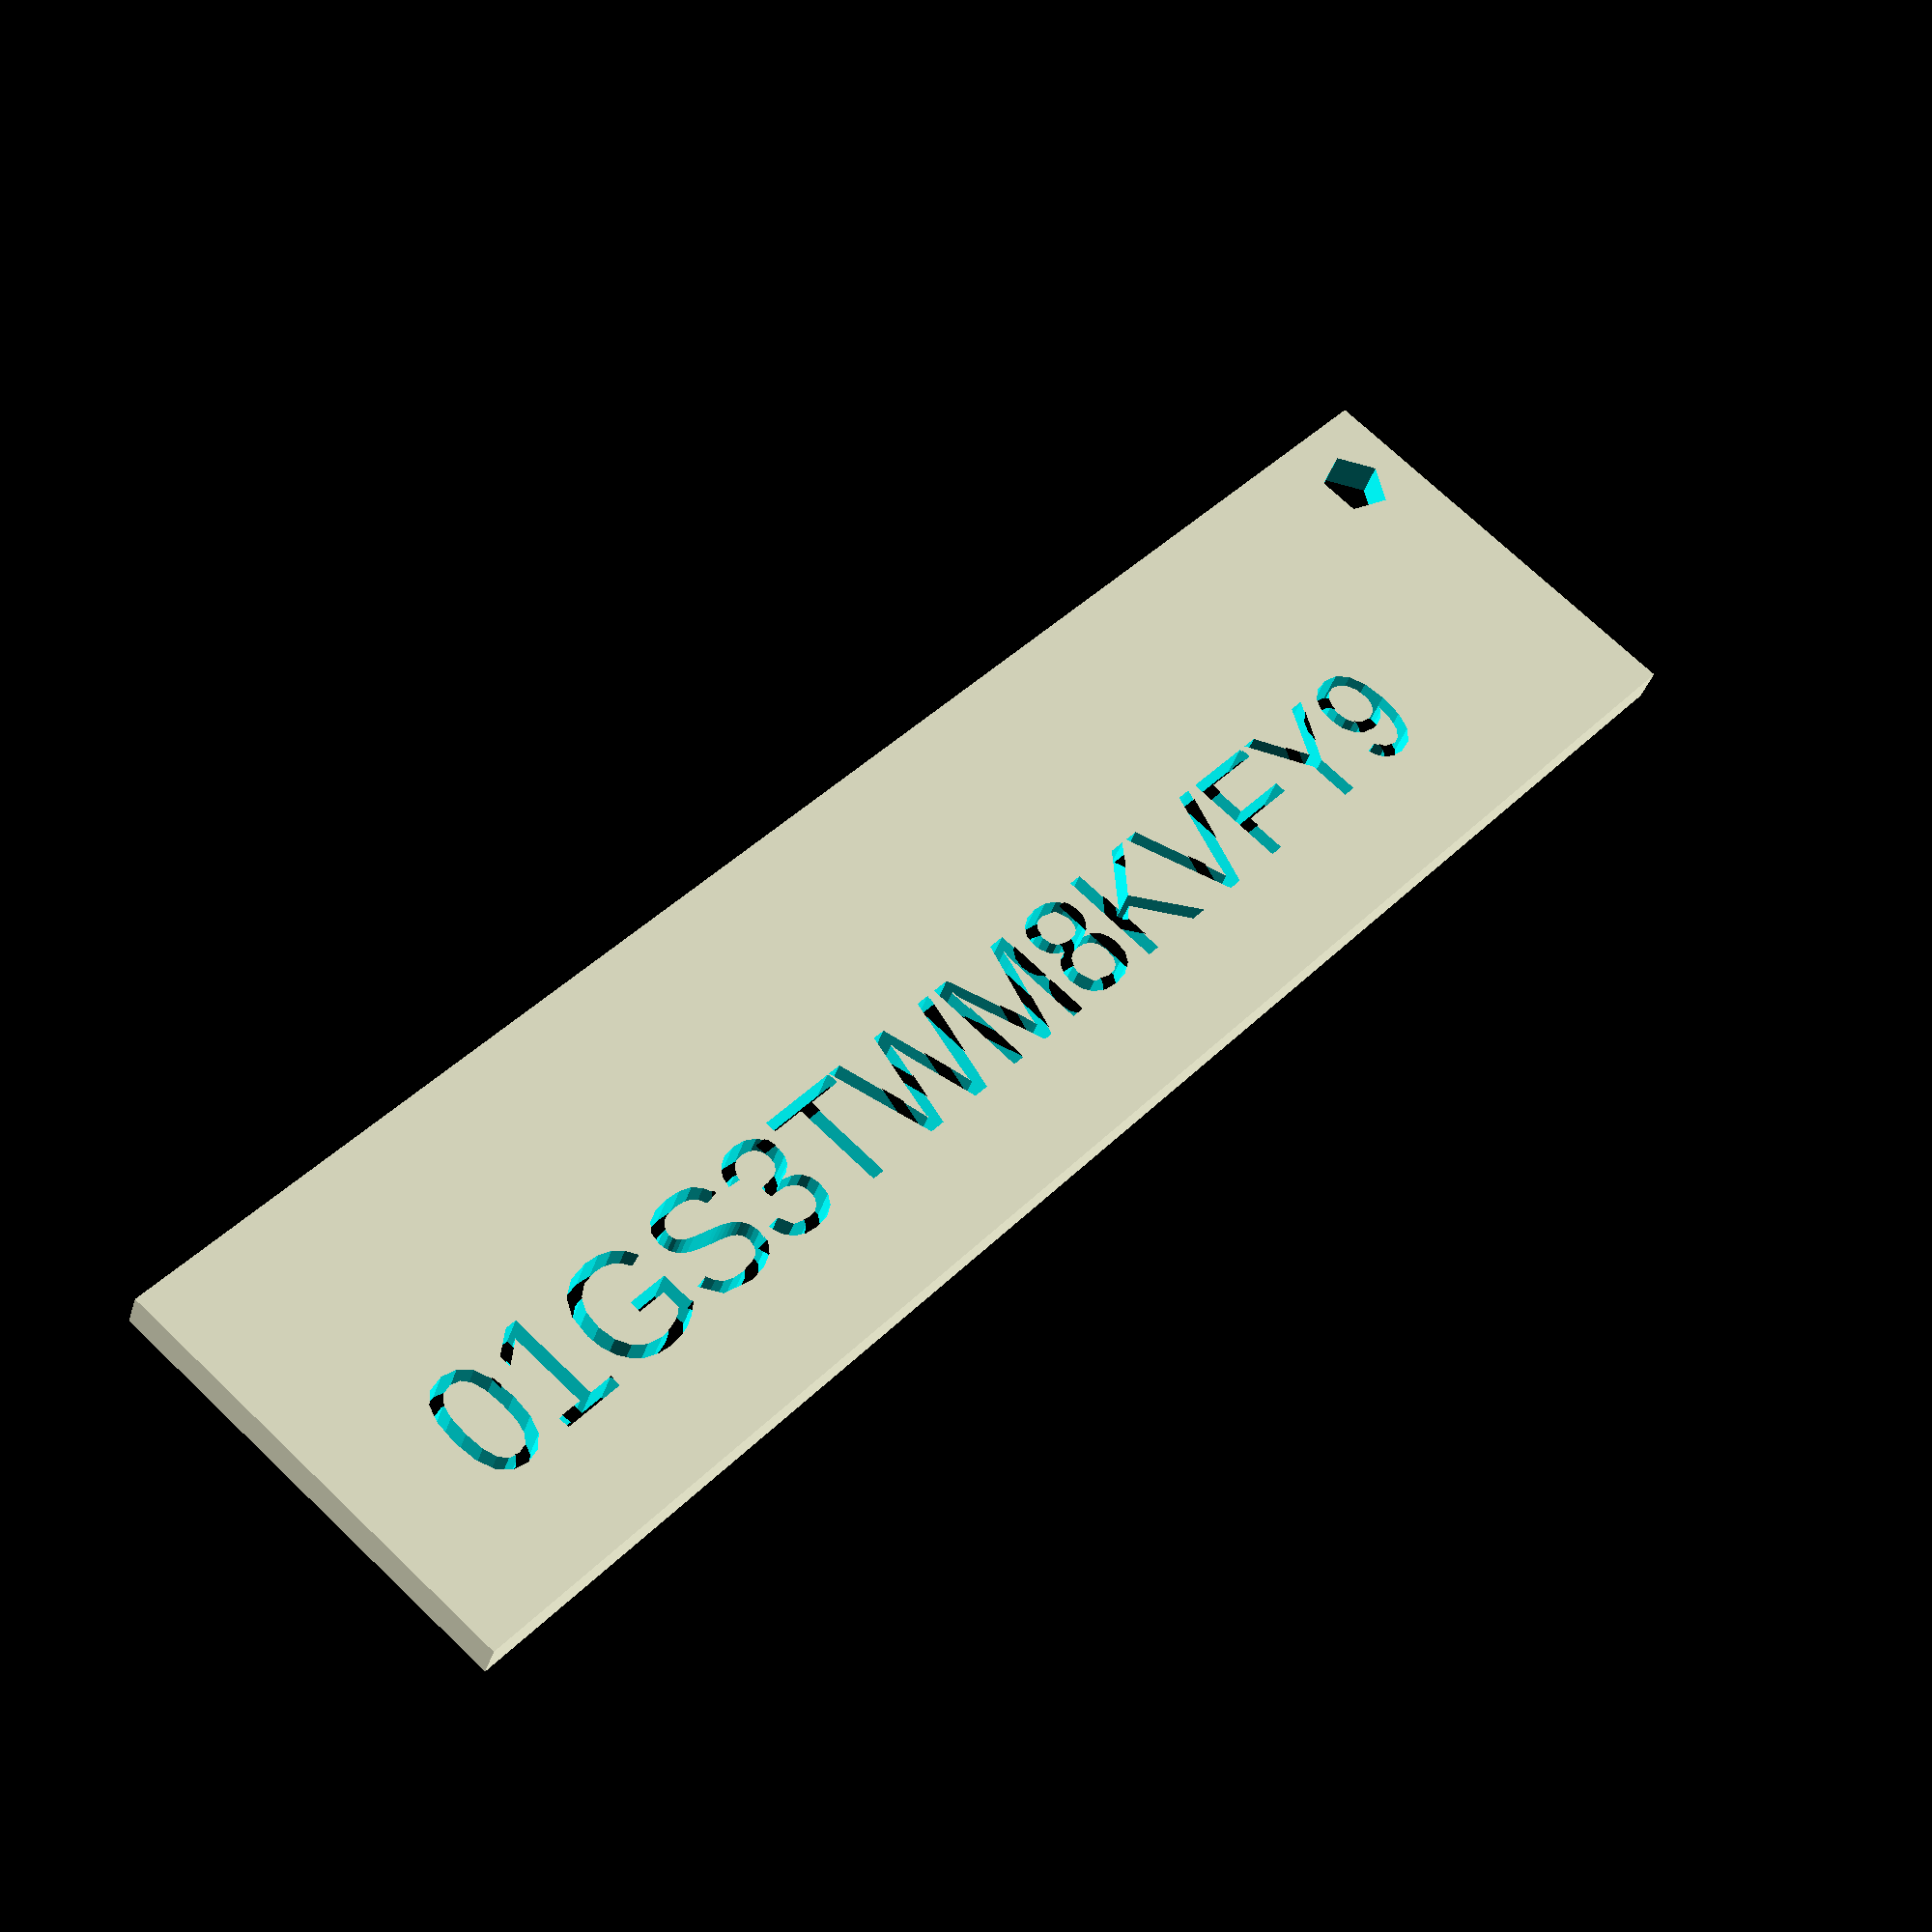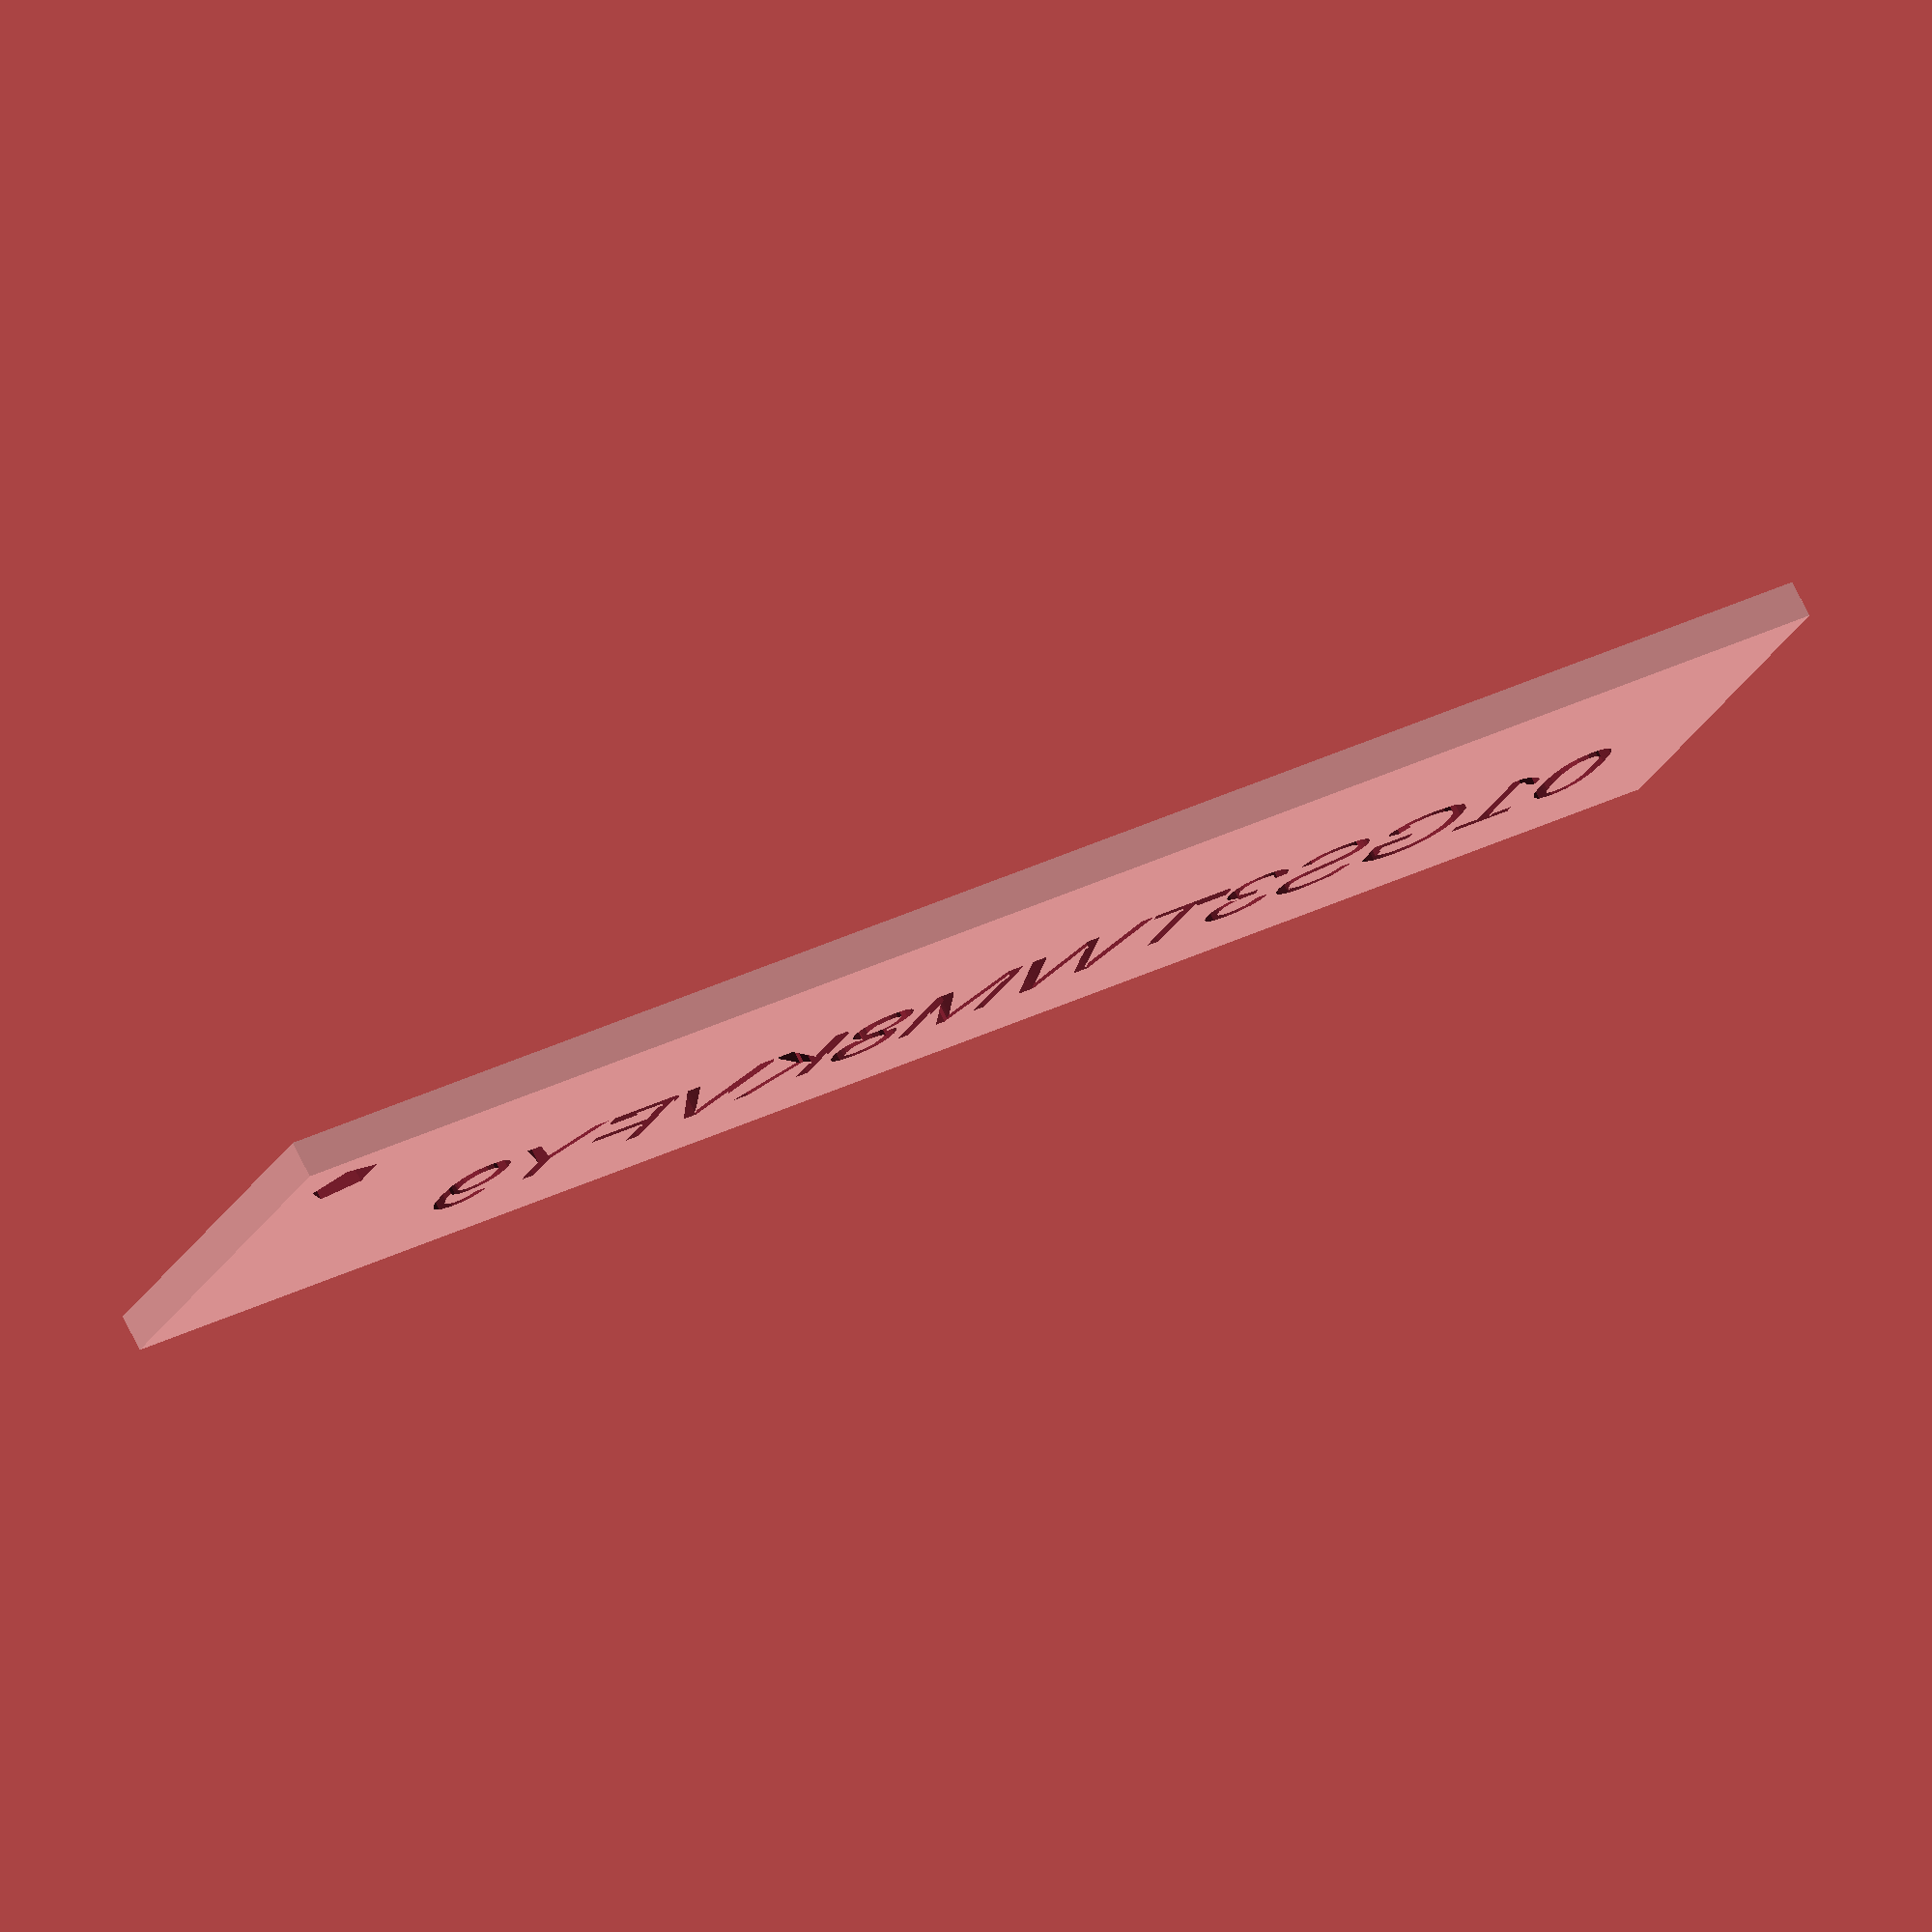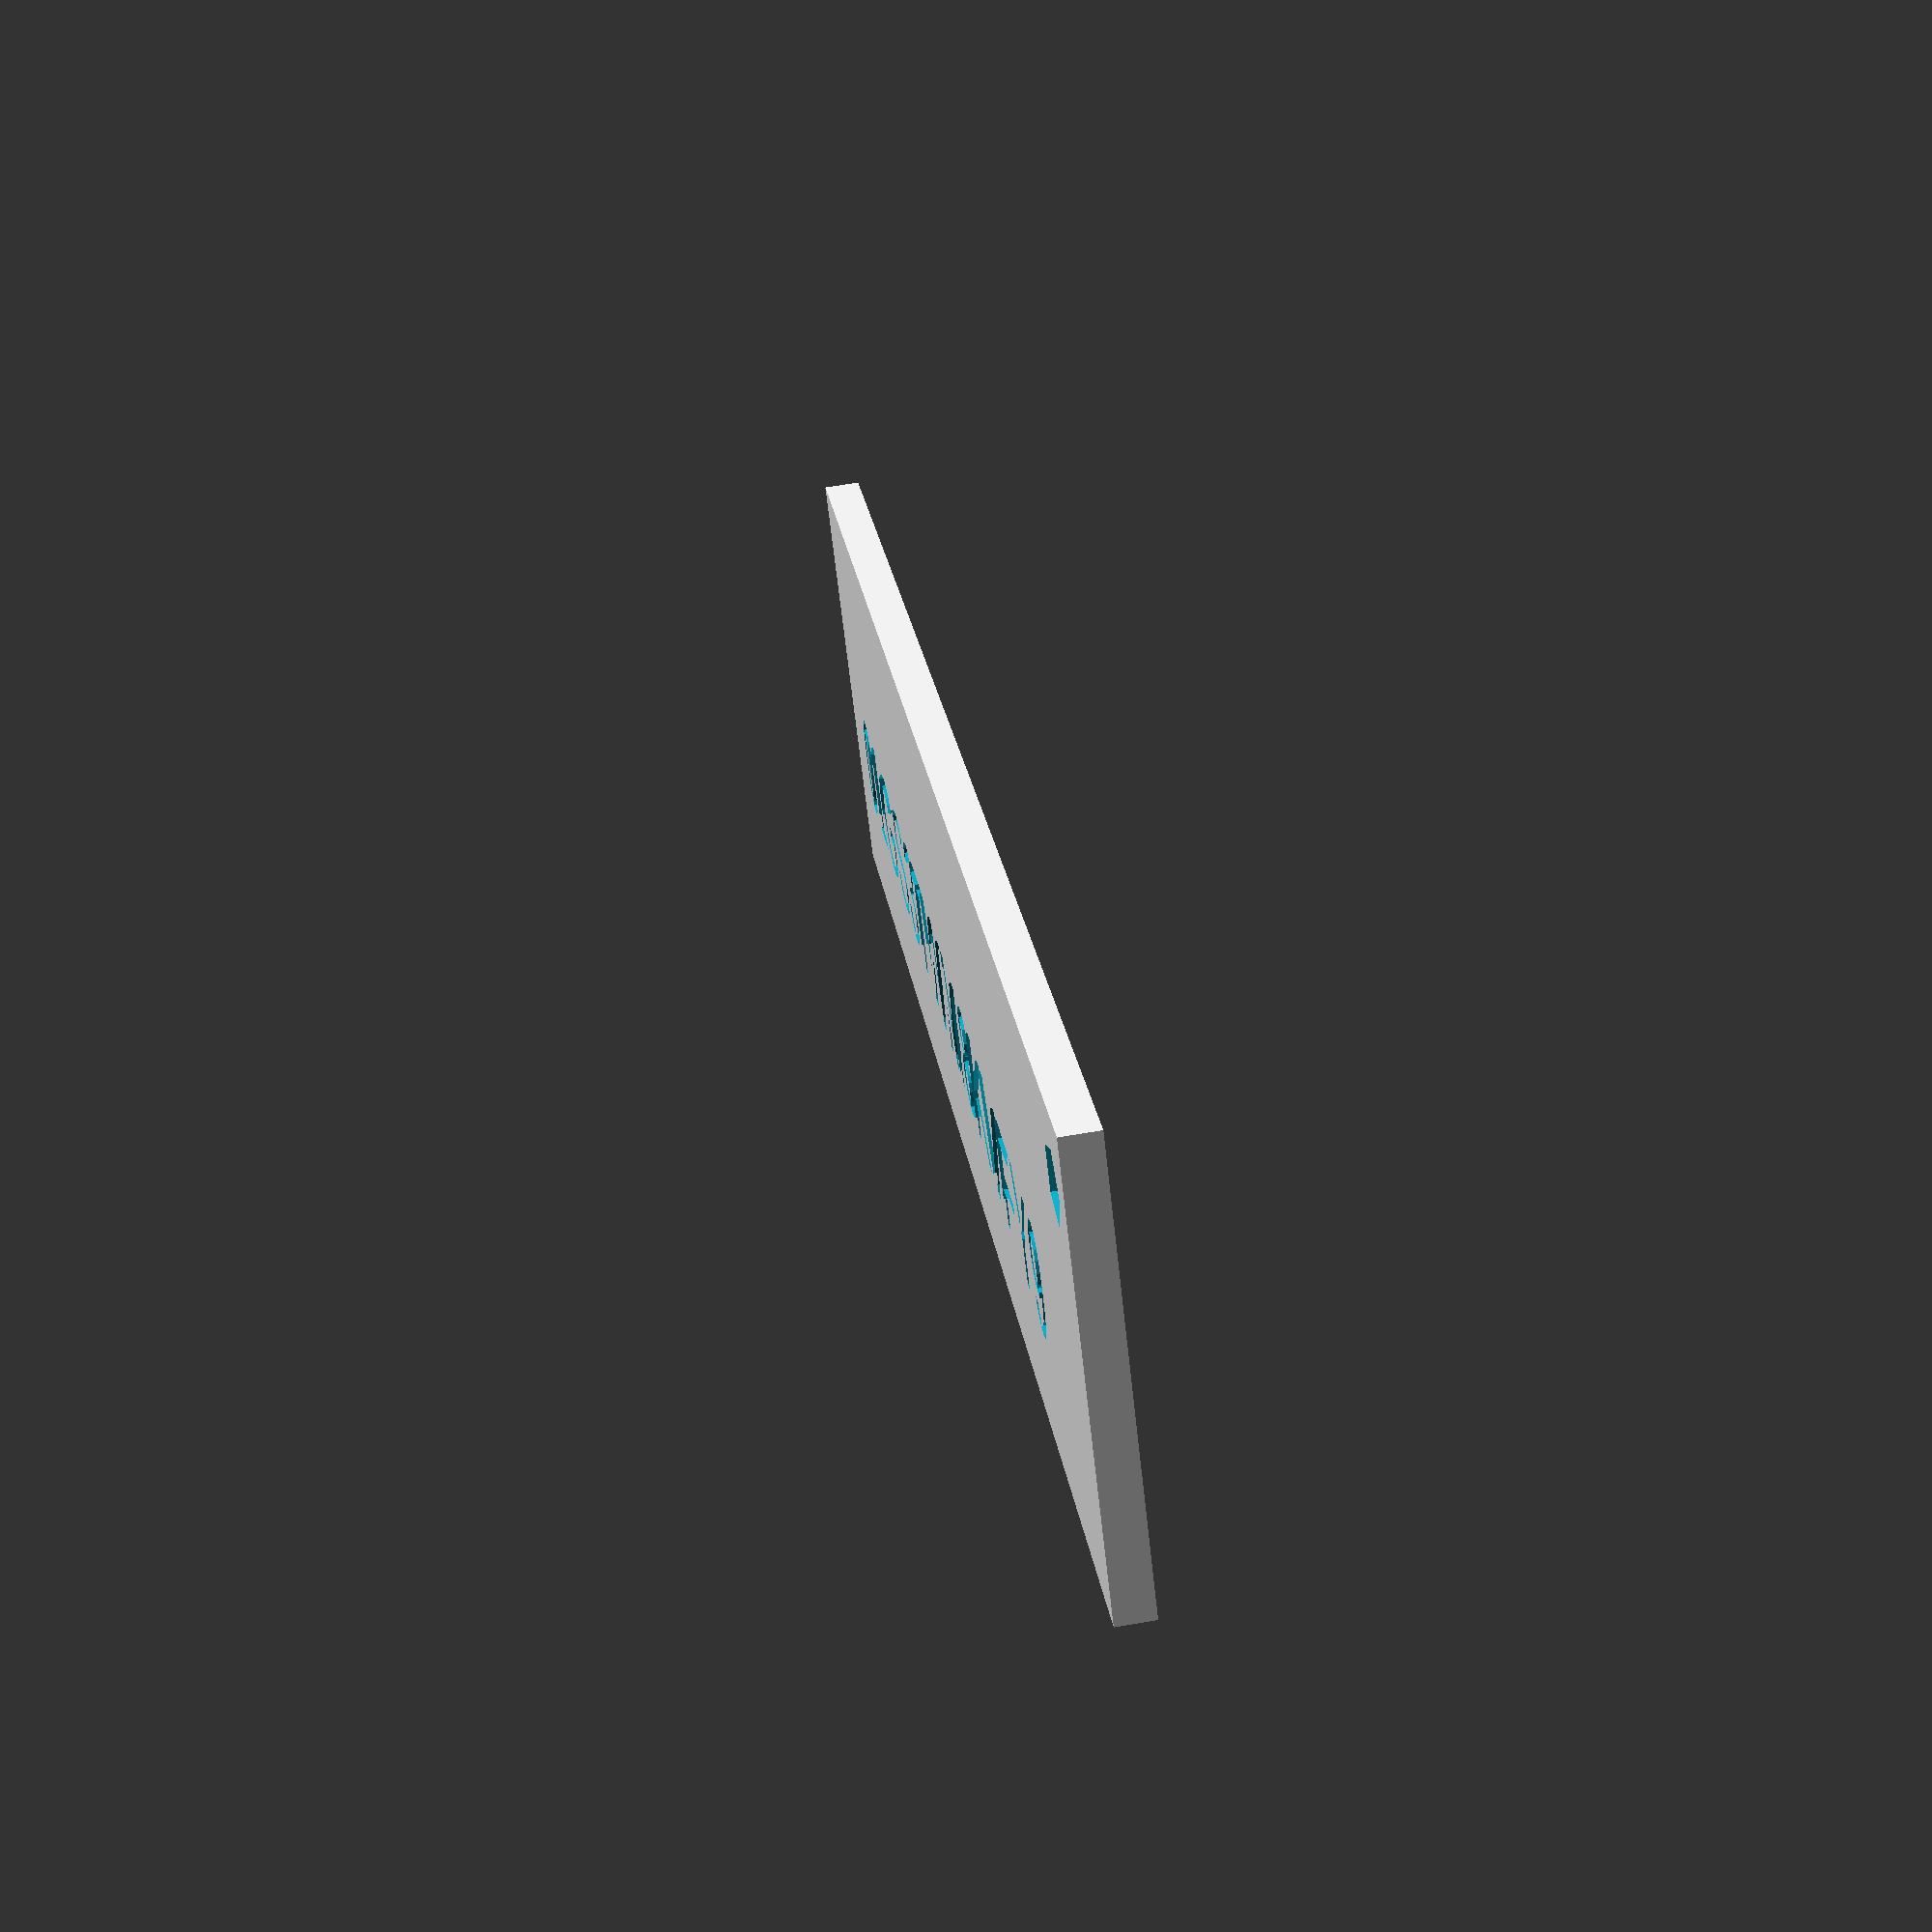
<openscad>
difference() {
  square([48, 12]);
  translate([46, 10, 0]) circle(d = 2);
  translate([3, 3, 0]) text("01GS3TWM8KVFY9", size=3);
}
</openscad>
<views>
elev=215.9 azim=131.4 roll=196.0 proj=p view=wireframe
elev=102.6 azim=155.6 roll=26.4 proj=o view=wireframe
elev=116.2 azim=138.9 roll=99.8 proj=p view=wireframe
</views>
